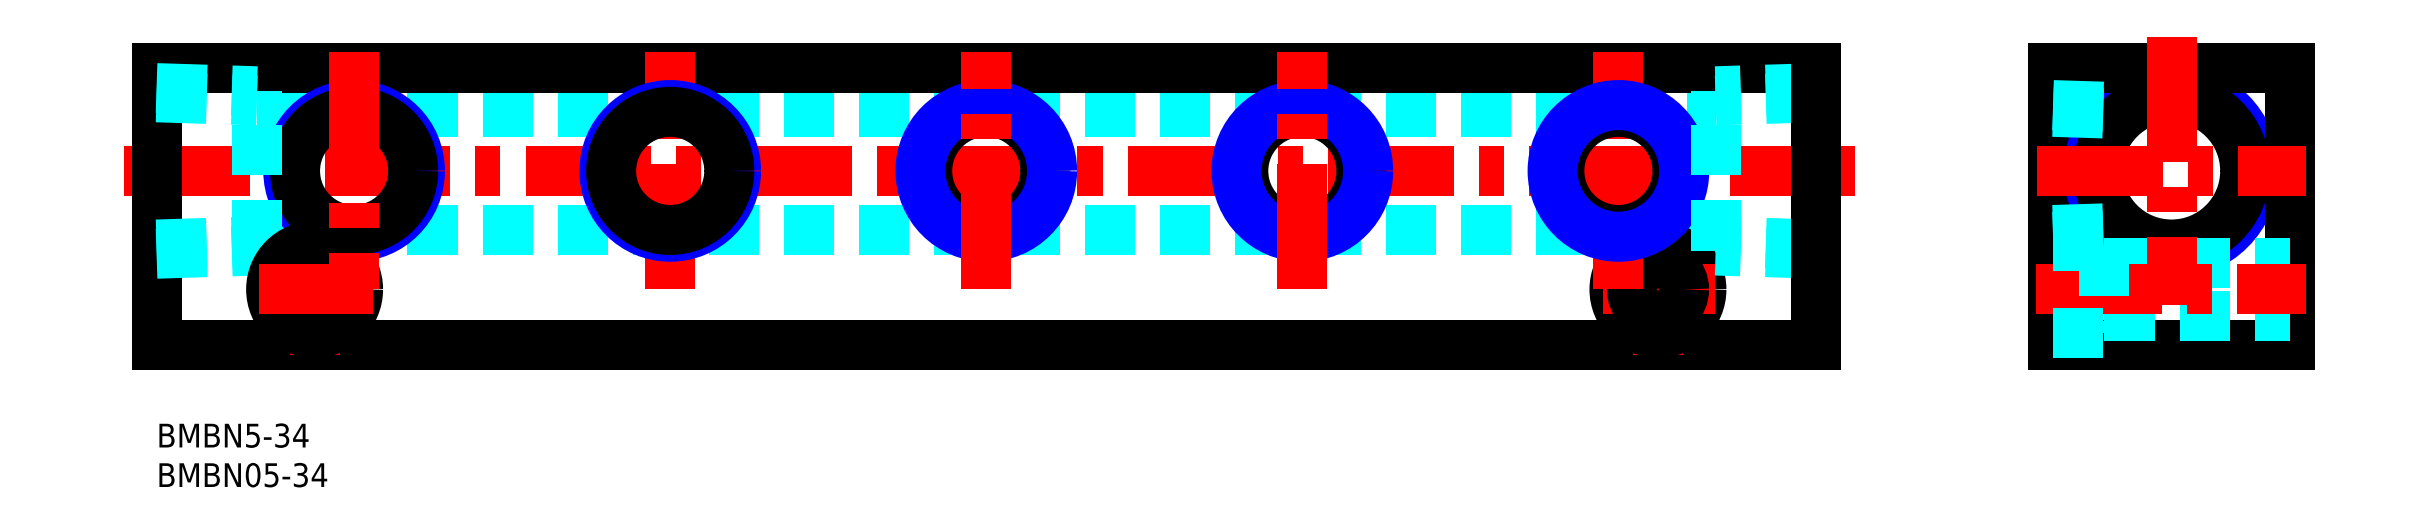
<metadata>
{"format":"dxf","ext":"dxf","renderer":"ezdxf+matplotlib","layout":"modelspace","background":"white","min_lineweight":24,"dpi":150}
</metadata>
<code>
0
SECTION
2
ENTITIES
0
TEXT
8
MSM_PART_NUMBER
10
0
20
-8
30
0
40
3
1
BMBN05-34
0
TEXT
8
MSM_PART_NUMBER
10
0
20
-3
30
0
40
3
1
BMBN5-34
0
LINE
8
MSM_DASHED
10
12.7
20
39.5
30
0
11
197.3
21
39.5
31
0
0
LINE
8
MSM_DASHED
10
12.7
20
24.5
30
0
11
197.3
21
24.5
31
0
0
LINE
8
MSM_CONTINUOUS
10
210
20
45
30
0
11
0
21
45
31
0
0
LINE
8
MSM_CONTINUOUS
10
0
20
10
30
0
11
210
21
10
31
0
0
LINE
8
MSM_CENTER
10
-4.11
20
32
30
0
11
217.6
21
32
31
0
0
CIRCLE
8
MSM_NARROW
10
25
20
32
30
0
40
8.331
0
CIRCLE
8
MSM_CONTINUOUS
10
25
20
32
30
0
40
7.475
0
LINE
8
MSM_DASHED
10
12.7
20
21.92
30
0
11
12.7
21
42.08
31
0
0
LINE
8
MSM_CONTINUOUS
10
0
20
45
30
0
11
0
21
10
31
0
0
LINE
8
MSM_DASHED
10
0
20
22.68
30
0
11
12.7
21
23.08
31
0
0
LINE
8
MSM_CENTER
10
20
20
24.54
30
0
11
20
21
8.767
31
0
0
LINE
8
MSM_DASHED
10
0
20
21.52
30
0
11
12.7
21
21.92
31
0
0
CIRCLE
8
MSM_CONTINUOUS
10
20
20
17
30
0
40
5.5
0
CIRCLE
8
MSM_CONTINUOUS
10
20
20
17
30
0
40
3.3
0
LINE
8
MSM_CENTER
10
12.95
20
17
30
0
11
27.38
21
17
31
0
0
LINE
8
MSM_DASHED
10
0
20
42.48
30
0
11
12.7
21
42.08
31
0
0
LINE
8
MSM_DASHED
10
0
20
41.32
30
0
11
12.7
21
40.92
31
0
0
LINE
8
MSM_CENTER
10
25
20
47
30
0
11
25
21
17
31
0
0
LINE
8
MSM_CENTER
10
65
20
17
30
0
11
65
21
47
31
0
0
CIRCLE
8
MSM_NARROW
10
65
20
32
30
0
40
8.331
0
CIRCLE
8
MSM_CONTINUOUS
10
65
20
32
30
0
40
7.475
0
LINE
8
0
10
59
20
40.05
30
0
11
59
21
40.05
31
0
0
CIRCLE
8
MSM_CONTINUOUS
10
105
20
32
30
0
40
7.475
0
CIRCLE
8
MSM_NARROW
10
105
20
32
30
0
40
8.331
0
LINE
8
MSM_CENTER
10
105
20
17
30
0
11
105
21
47
31
0
0
LINE
8
0
10
105
20
40.05
30
0
11
105
21
40.05
31
0
0
CIRCLE
8
MSM_CONTINUOUS
10
145
20
32
30
0
40
7.475
0
CIRCLE
8
MSM_NARROW
10
145
20
32
30
0
40
8.331
0
LINE
8
MSM_CENTER
10
145
20
17
30
0
11
145
21
47
31
0
0
LINE
8
MSM_DASHED
10
210
20
22.68
30
0
11
197.3
21
23.08
31
0
0
LINE
8
MSM_CONTINUOUS
10
240
20
10
30
0
11
240
21
45
31
0
0
LINE
8
MSM_CENTER
10
190
20
23.75
30
0
11
190
21
8.767
31
0
0
CIRCLE
8
MSM_CONTINUOUS
10
190
20
17
30
0
40
5.5
0
LINE
8
MSM_CENTER
10
183.1
20
17
30
0
11
197.3
21
17
31
0
0
CIRCLE
8
MSM_CONTINUOUS
10
190
20
17
30
0
40
3.3
0
LINE
8
MSM_DASHED
10
210
20
21.52
30
0
11
197.3
21
21.92
31
0
0
LINE
8
MSM_CENTER
10
185
20
17
30
0
11
185
21
47
31
0
0
CIRCLE
8
MSM_CONTINUOUS
10
185
20
32
30
0
40
7.475
0
CIRCLE
8
MSM_NARROW
10
185
20
32
30
0
40
8.331
0
LINE
8
MSM_DASHED
10
210
20
42.48
30
0
11
197.3
21
42.08
31
0
0
LINE
8
MSM_DASHED
10
210
20
41.32
30
0
11
197.3
21
40.92
31
0
0
CIRCLE
8
MSM_NARROW
10
255
20
32
30
0
40
10.48
0
CIRCLE
8
MSM_CONTINUOUS
10
255
20
32
30
0
40
9.315
0
LINE
8
MSM_CONTINUOUS
10
210
20
45
30
0
11
210
21
10
31
0
0
LINE
8
MSM_CONTINUOUS
10
270
20
10
30
0
11
270
21
45
31
0
0
LINE
8
MSM_CONTINUOUS
10
240
20
10
30
0
11
270
21
10
31
0
0
LINE
8
MSM_DASHED
10
246.5
20
13.7
30
0
11
270
21
13.7
31
0
0
LINE
8
MSM_DASHED
10
246.5
20
20.3
30
0
11
270
21
20.3
31
0
0
LINE
8
MSM_CENTER
10
237.9
20
17
30
0
11
272
21
17
31
0
0
LINE
8
MSM_DASHED
10
240
20
22.5
30
0
11
246.5
21
22.5
31
0
0
LINE
8
MSM_DASHED
10
240
20
11.5
30
0
11
246.5
21
11.5
31
0
0
LINE
8
MSM_DASHED
10
246.5
20
22.5
30
0
11
246.5
21
11.5
31
0
0
LINE
8
MSM_CONTINUOUS
10
270
20
45
30
0
11
240
21
45
31
0
0
LINE
8
MSM_CENTER
10
238
20
32
30
0
11
272
21
32
31
0
0
LINE
8
MSM_CENTER
10
255
20
49
30
0
11
255
21
15
31
0
0
LINE
8
MSM_DASHED
10
240
20
24.53
30
0
11
247.4
21
24.76
31
0
0
LINE
8
MSM_DASHED
10
240
20
23.67
30
0
11
248.3
21
23.93
31
0
0
LINE
8
MSM_DASHED
10
240
20
39.47
30
0
11
247.4
21
39.24
31
0
0
LINE
8
MSM_DASHED
10
240
20
40.33
30
0
11
248.3
21
40.07
31
0
0
LINE
8
MSM_DASHED
10
197.3
20
21.92
30
0
11
197.3
21
42.08
31
0
0
VIEWPORT
8
0
10
202.5
20
128.5
30
0
40
441
41
311.9
68
     1
69
     1
0
VIEWPORT
8
0
10
202.5
20
128.5
30
0
40
324
41
205.6
68
     2
69
     2
0
ENDSEC
0
EOF

</code>
